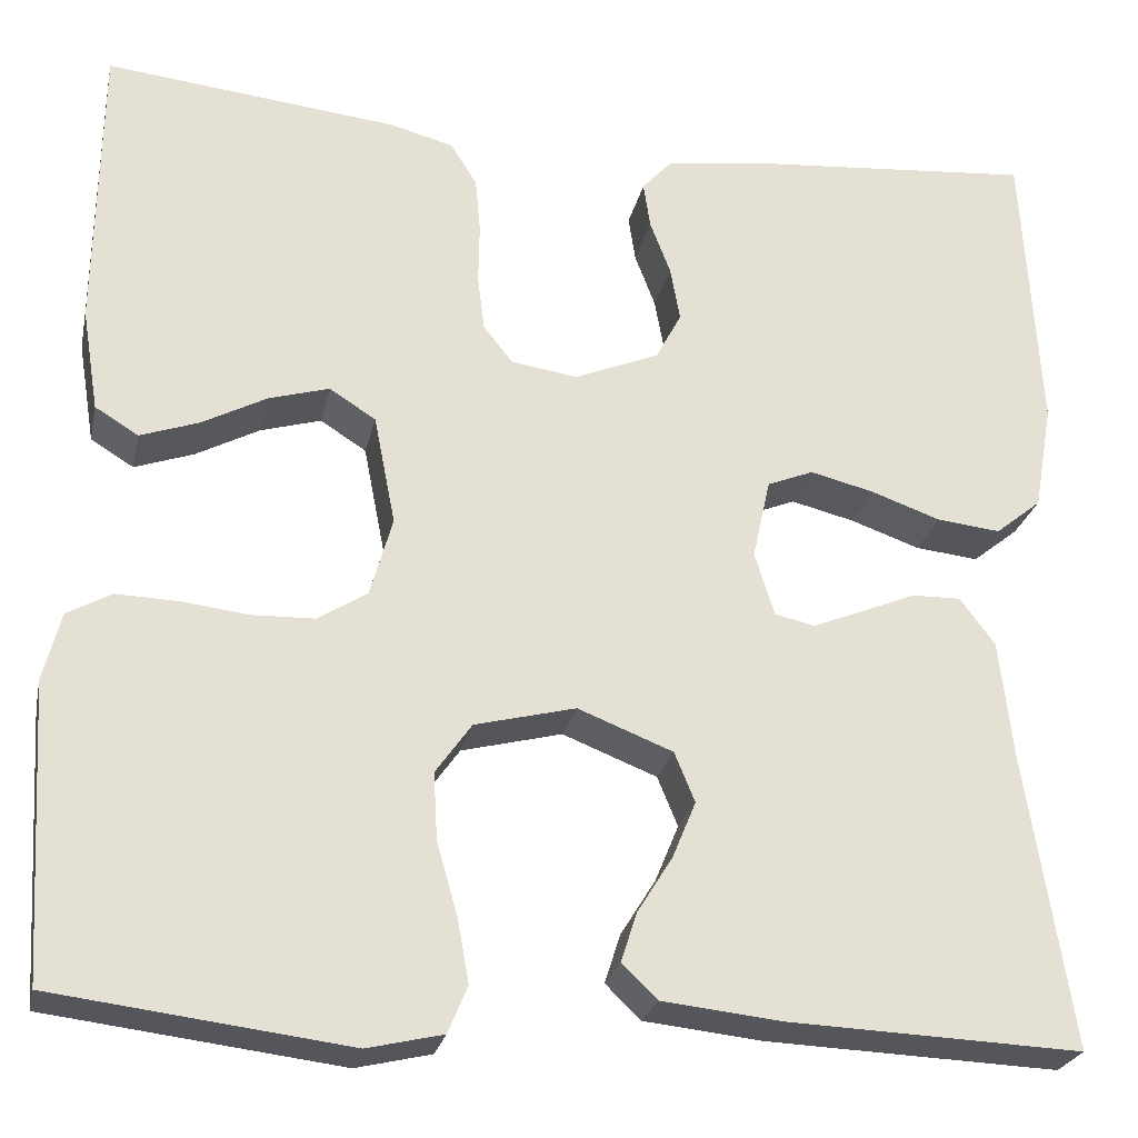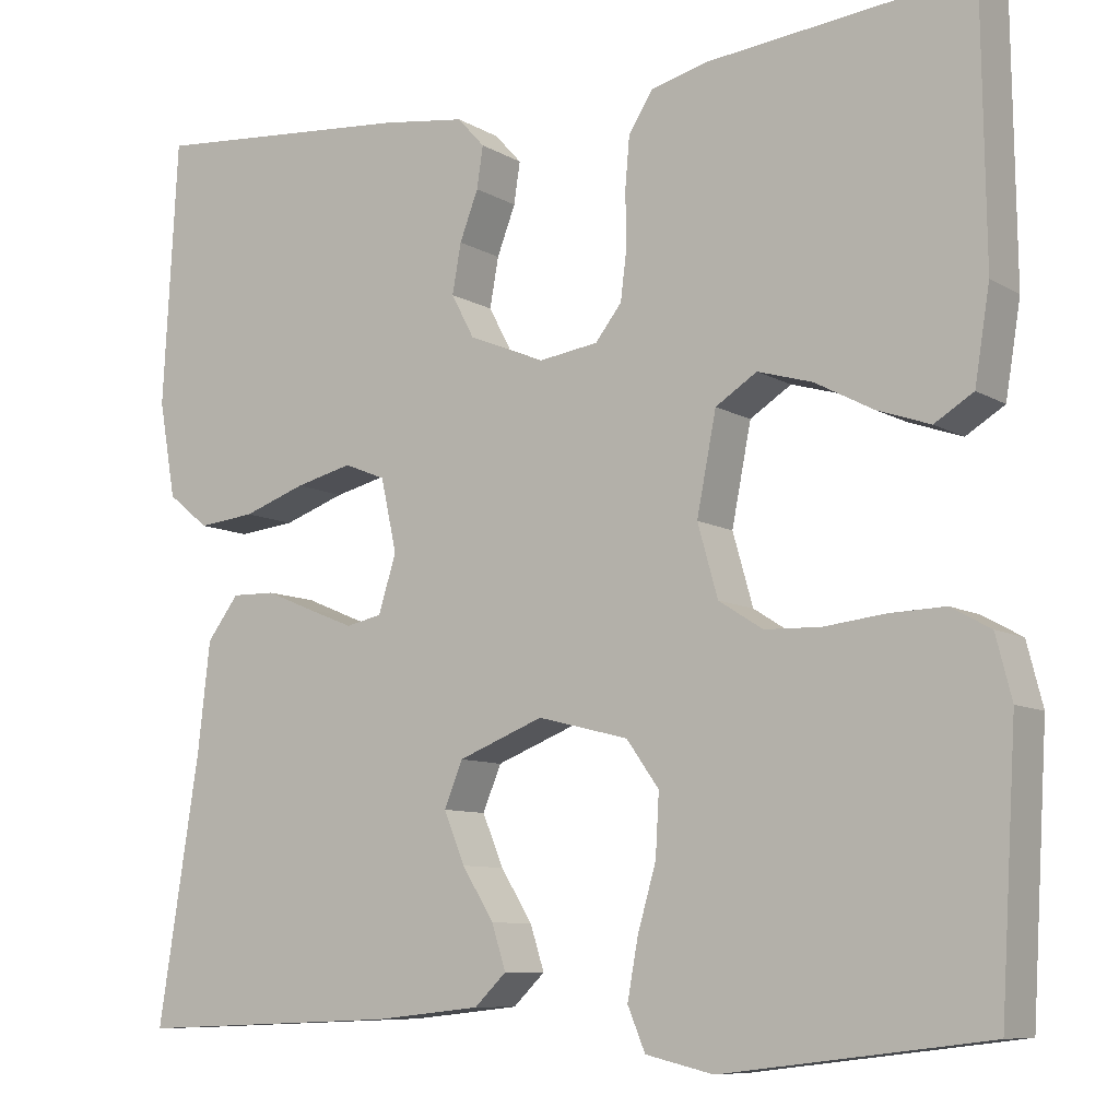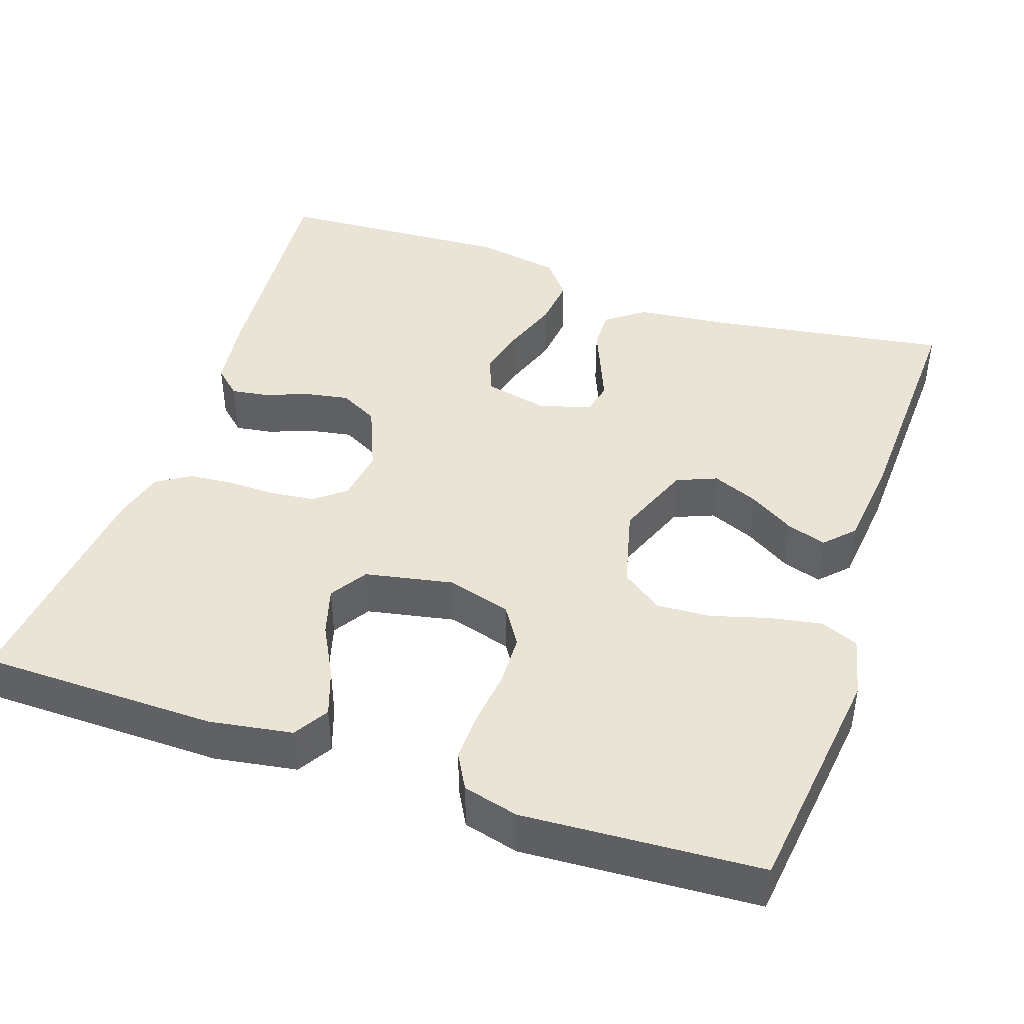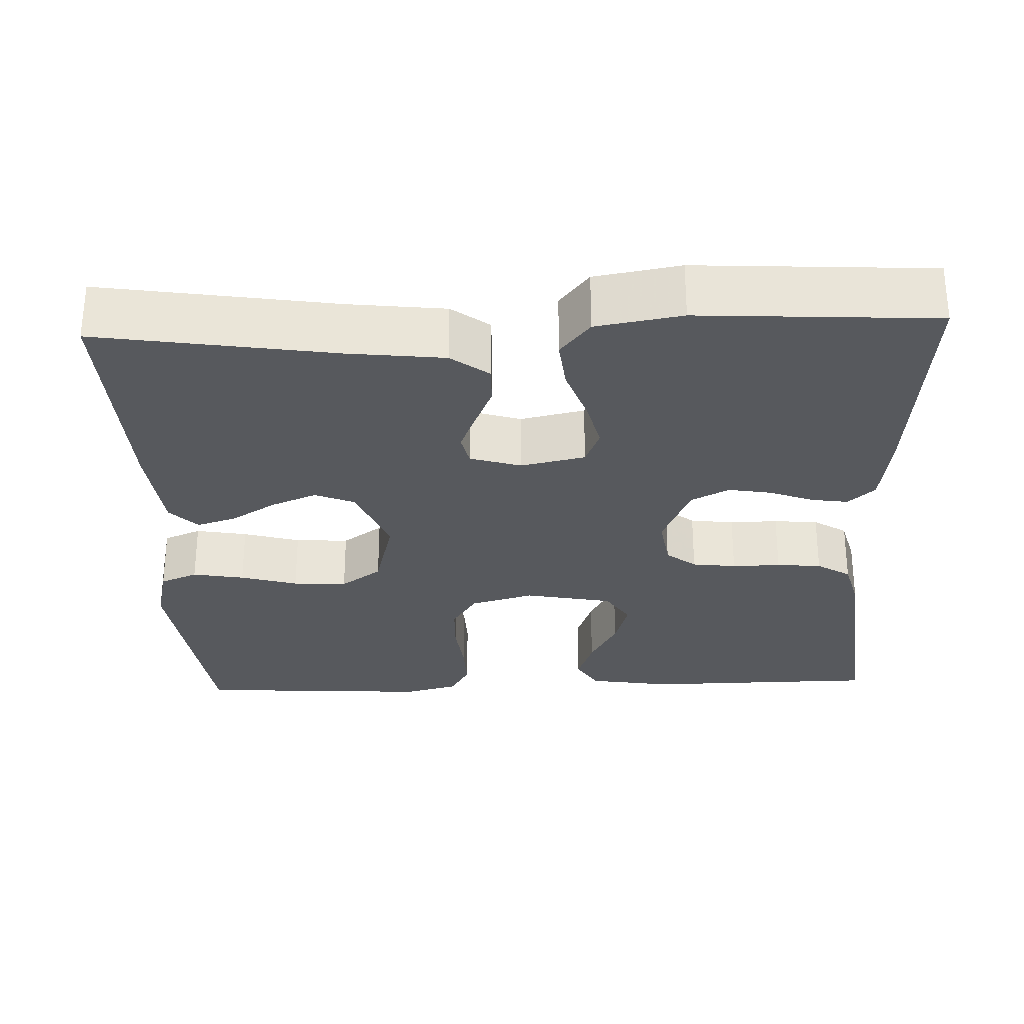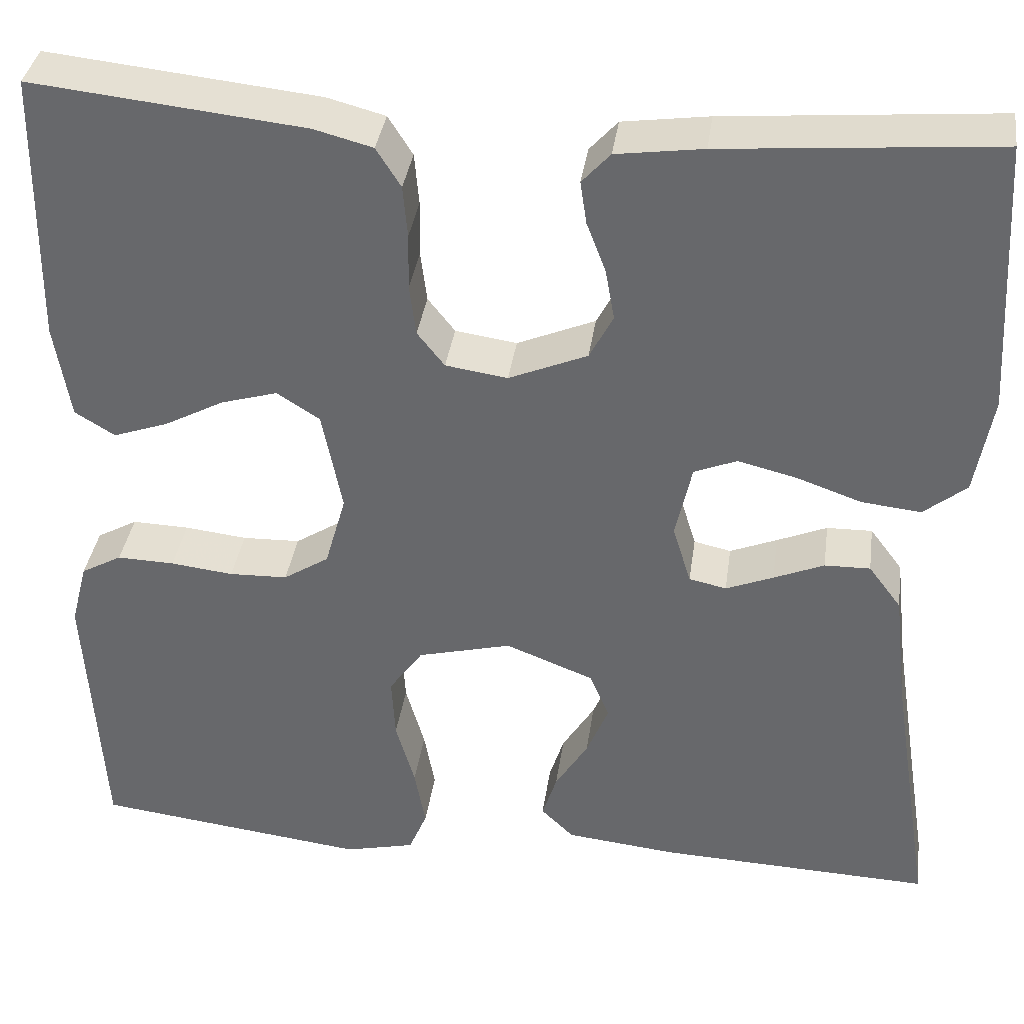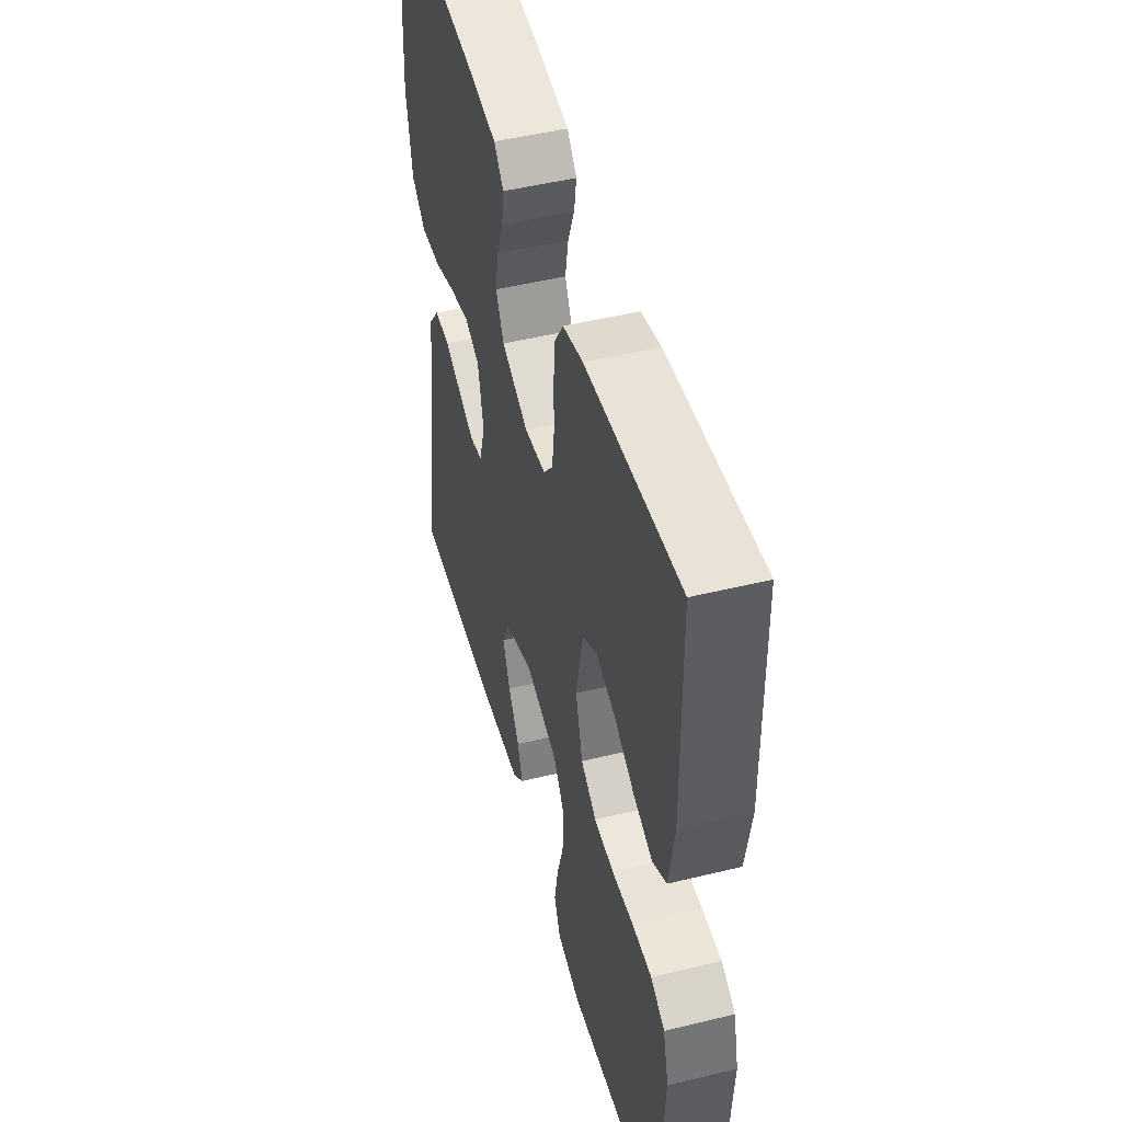
<metadata>
{"format":"obj","ext":"obj","renderer":"f3d","projection":"perspective","resolution":1024,"background":"white","views":[{"elev":-25.1,"azim":168.0,"up":"+Z"},{"elev":-8.7,"azim":33.3,"up":"+Z"},{"elev":43.6,"azim":108.8,"up":"+Y"},{"elev":-29.0,"azim":-87.9,"up":"+Y"},{"elev":36.4,"azim":-172.0,"up":"+Z"},{"elev":48.8,"azim":74.8,"up":"+Z"}]}
</metadata>
<code>
v -0.5 0.07 -0.5
v -0.453 0.07 -0.2
v -0.439 0.07 -0.077
v -0.403 0.07 -0.029
v -0.353 0.07 -0.03
v -0.298 0.07 -0.053
v -0.246 0.07 -0.074
v -0.205 0.07 -0.065
v -0.185 0.07 0
v -0.203 0.07 0.082
v -0.25 0.07 0.101
v -0.315 0.07 0.085
v -0.386 0.07 0.06
v -0.451 0.07 0.053
v -0.498 0.07 0.091
v -0.517 0.07 0.2
v -0.5 0.07 0.5
v -0.2 0.07 0.475
v -0.105 0.07 0.462
v -0.074 0.07 0.428
v -0.081 0.07 0.381
v -0.102 0.07 0.326
v -0.112 0.07 0.27
v -0.086 0.07 0.221
v 0 0.07 0.185
v 0.068 0.07 0.195
v 0.098 0.07 0.233
v 0.105 0.07 0.289
v 0.104 0.07 0.351
v 0.109 0.07 0.408
v 0.136 0.07 0.451
v 0.2 0.07 0.468
v 0.5 0.07 0.5
v 0.504 0.07 0.2
v 0.487 0.07 0.095
v 0.443 0.07 0.068
v 0.383 0.07 0.089
v 0.317 0.07 0.124
v 0.255 0.07 0.142
v 0.208 0.07 0.112
v 0.186 0.07 0
v 0.209 0.07 -0.081
v 0.259 0.07 -0.113
v 0.323 0.07 -0.115
v 0.392 0.07 -0.107
v 0.455 0.07 -0.105
v 0.5 0.07 -0.13
v 0.518 0.07 -0.2
v 0.5 0.07 -0.5
v 0.2 0.07 -0.537
v 0.123 0.07 -0.519
v 0.103 0.07 -0.471
v 0.115 0.07 -0.405
v 0.136 0.07 -0.332
v 0.14 0.07 -0.263
v 0.103 0.07 -0.211
v 0 0.07 -0.185
v -0.097 0.07 -0.223
v -0.118 0.07 -0.274
v -0.094 0.07 -0.332
v -0.058 0.07 -0.39
v -0.042 0.07 -0.44
v -0.078 0.07 -0.475
v -0.2 0.07 -0.488
v -0.5 0 -0.5
v -0.453 0 -0.2
v -0.439 0 -0.077
v -0.403 0 -0.029
v -0.353 0 -0.03
v -0.298 0 -0.053
v -0.246 0 -0.074
v -0.205 0 -0.065
v -0.185 0 0
v -0.203 0 0.082
v -0.25 0 0.101
v -0.315 0 0.085
v -0.386 0 0.06
v -0.451 0 0.053
v -0.498 0 0.091
v -0.517 0 0.2
v -0.5 0 0.5
v -0.2 0 0.475
v -0.105 0 0.462
v -0.074 0 0.428
v -0.081 0 0.381
v -0.102 0 0.326
v -0.112 0 0.27
v -0.086 0 0.221
v 0 0 0.185
v 0.068 0 0.195
v 0.098 0 0.233
v 0.105 0 0.289
v 0.104 0 0.351
v 0.109 0 0.408
v 0.136 0 0.451
v 0.2 0 0.468
v 0.5 0 0.5
v 0.504 0 0.2
v 0.487 0 0.095
v 0.443 0 0.068
v 0.383 0 0.089
v 0.317 0 0.124
v 0.255 0 0.142
v 0.208 0 0.112
v 0.186 0 0
v 0.209 0 -0.081
v 0.259 0 -0.113
v 0.323 0 -0.115
v 0.392 0 -0.107
v 0.455 0 -0.105
v 0.5 0 -0.13
v 0.518 0 -0.2
v 0.5 0 -0.5
v 0.2 0 -0.537
v 0.123 0 -0.519
v 0.103 0 -0.471
v 0.115 0 -0.405
v 0.136 0 -0.332
v 0.14 0 -0.263
v 0.103 0 -0.211
v 0 0 -0.185
v -0.097 0 -0.223
v -0.118 0 -0.274
v -0.094 0 -0.332
v -0.058 0 -0.39
v -0.042 0 -0.44
v -0.078 0 -0.475
v -0.2 0 -0.488
f 63 64 1 2
f 60 61 62 63
f 59 60 63 2
f 58 59 2 3
f 57 58 3 4
f 56 57 4
f 51 52 53 54
f 49 50 51 54
f 49 54 55
f 48 49 55 56
f 44 45 46 47
f 43 44 47 48
f 35 36 37 38
f 35 38 39
f 34 35 39
f 33 34 39
f 32 33 39 40
f 28 29 30 31
f 27 28 31 32
f 19 20 21 22
f 19 22 23
f 18 19 23
f 17 18 23
f 16 17 23 24
f 12 13 14 15
f 11 12 15 16
f 4 5 6
f 4 6 7
f 56 4 7
f 43 48 56 7
f 42 43 7 8
f 41 42 8 9
f 27 32 40 41
f 26 27 41
f 25 26 41 9
f 11 16 24 25
f 10 11 25
f 9 10 25
f 66 65 128 127
f 127 126 125 124
f 66 127 124 123
f 67 66 123 122
f 68 67 122 121
f 68 121 120
f 118 117 116 115
f 118 115 114 113
f 119 118 113
f 120 119 113 112
f 111 110 109 108
f 112 111 108 107
f 102 101 100 99
f 103 102 99
f 103 99 98
f 103 98 97
f 104 103 97 96
f 95 94 93 92
f 96 95 92 91
f 86 85 84 83
f 87 86 83
f 87 83 82
f 87 82 81
f 88 87 81 80
f 79 78 77 76
f 80 79 76 75
f 70 69 68
f 71 70 68
f 71 68 120
f 71 120 112 107
f 72 71 107 106
f 73 72 106 105
f 105 104 96 91
f 105 91 90
f 73 105 90 89
f 89 88 80 75
f 89 75 74
f 89 74 73
f 1 65 66 2
f 2 66 67 3
f 3 67 68 4
f 4 68 69 5
f 5 69 70 6
f 6 70 71 7
f 7 71 72 8
f 8 72 73 9
f 9 73 74 10
f 10 74 75 11
f 11 75 76 12
f 12 76 77 13
f 13 77 78 14
f 14 78 79 15
f 15 79 80 16
f 16 80 81 17
f 17 81 82 18
f 18 82 83 19
f 19 83 84 20
f 20 84 85 21
f 21 85 86 22
f 22 86 87 23
f 23 87 88 24
f 24 88 89 25
f 25 89 90 26
f 26 90 91 27
f 27 91 92 28
f 28 92 93 29
f 29 93 94 30
f 30 94 95 31
f 31 95 96 32
f 32 96 97 33
f 33 97 98 34
f 34 98 99 35
f 35 99 100 36
f 36 100 101 37
f 37 101 102 38
f 38 102 103 39
f 39 103 104 40
f 40 104 105 41
f 41 105 106 42
f 42 106 107 43
f 43 107 108 44
f 44 108 109 45
f 45 109 110 46
f 46 110 111 47
f 47 111 112 48
f 48 112 113 49
f 49 113 114 50
f 50 114 115 51
f 51 115 116 52
f 52 116 117 53
f 53 117 118 54
f 54 118 119 55
f 55 119 120 56
f 56 120 121 57
f 57 121 122 58
f 58 122 123 59
f 59 123 124 60
f 60 124 125 61
f 61 125 126 62
f 62 126 127 63
f 63 127 128 64
f 64 128 65 1

</code>
